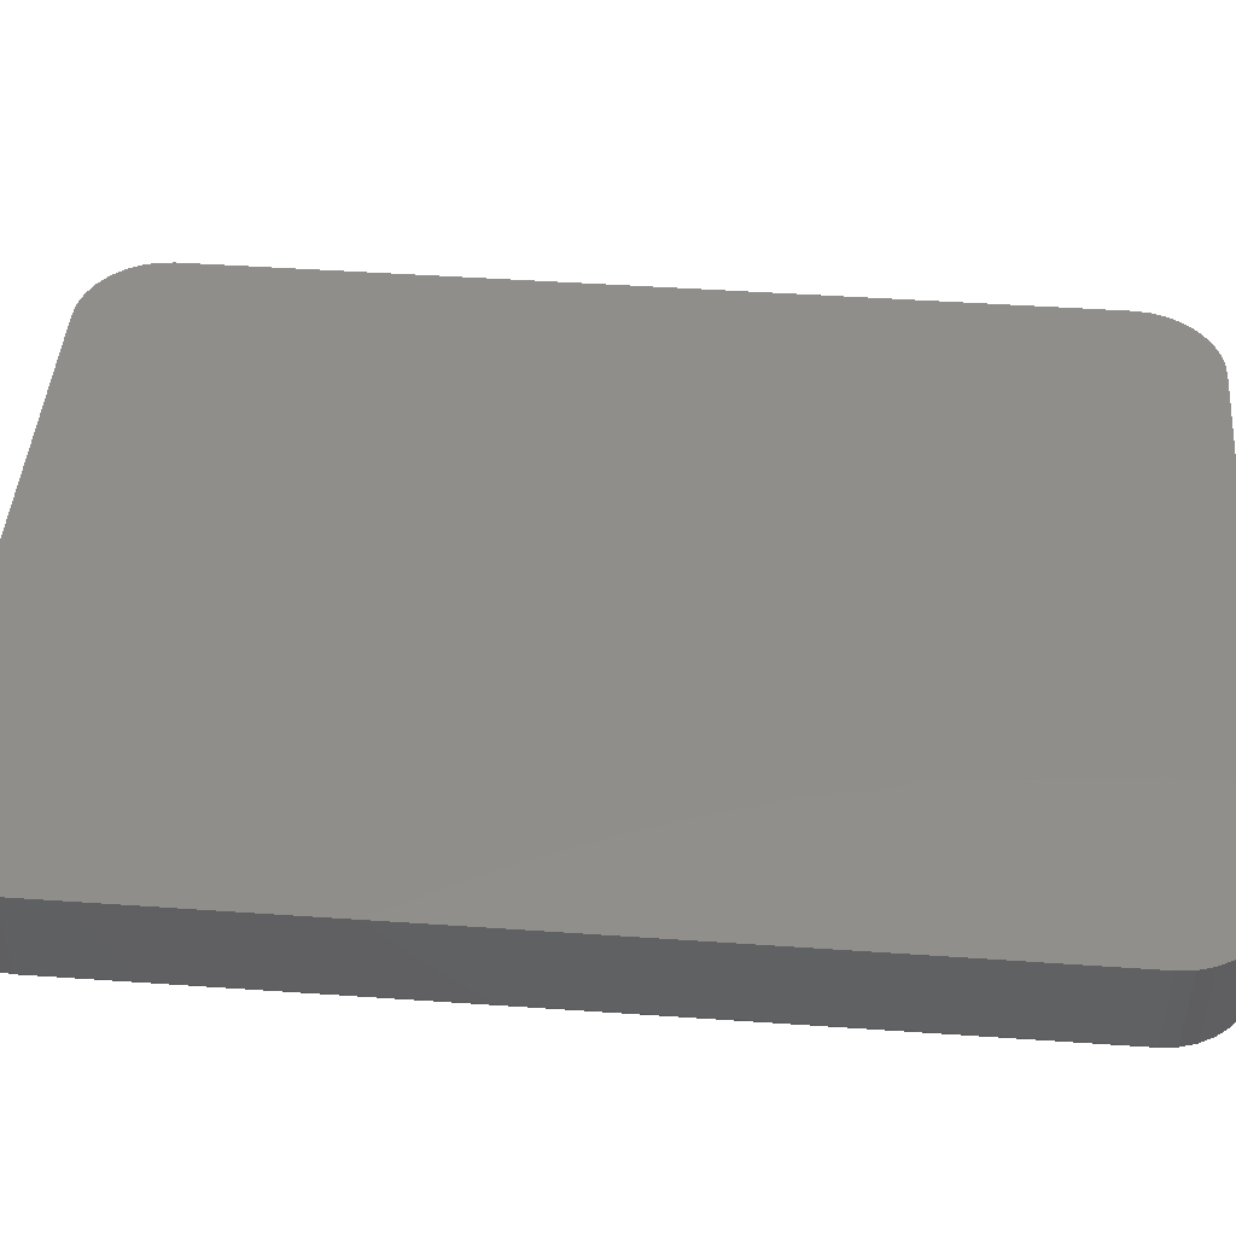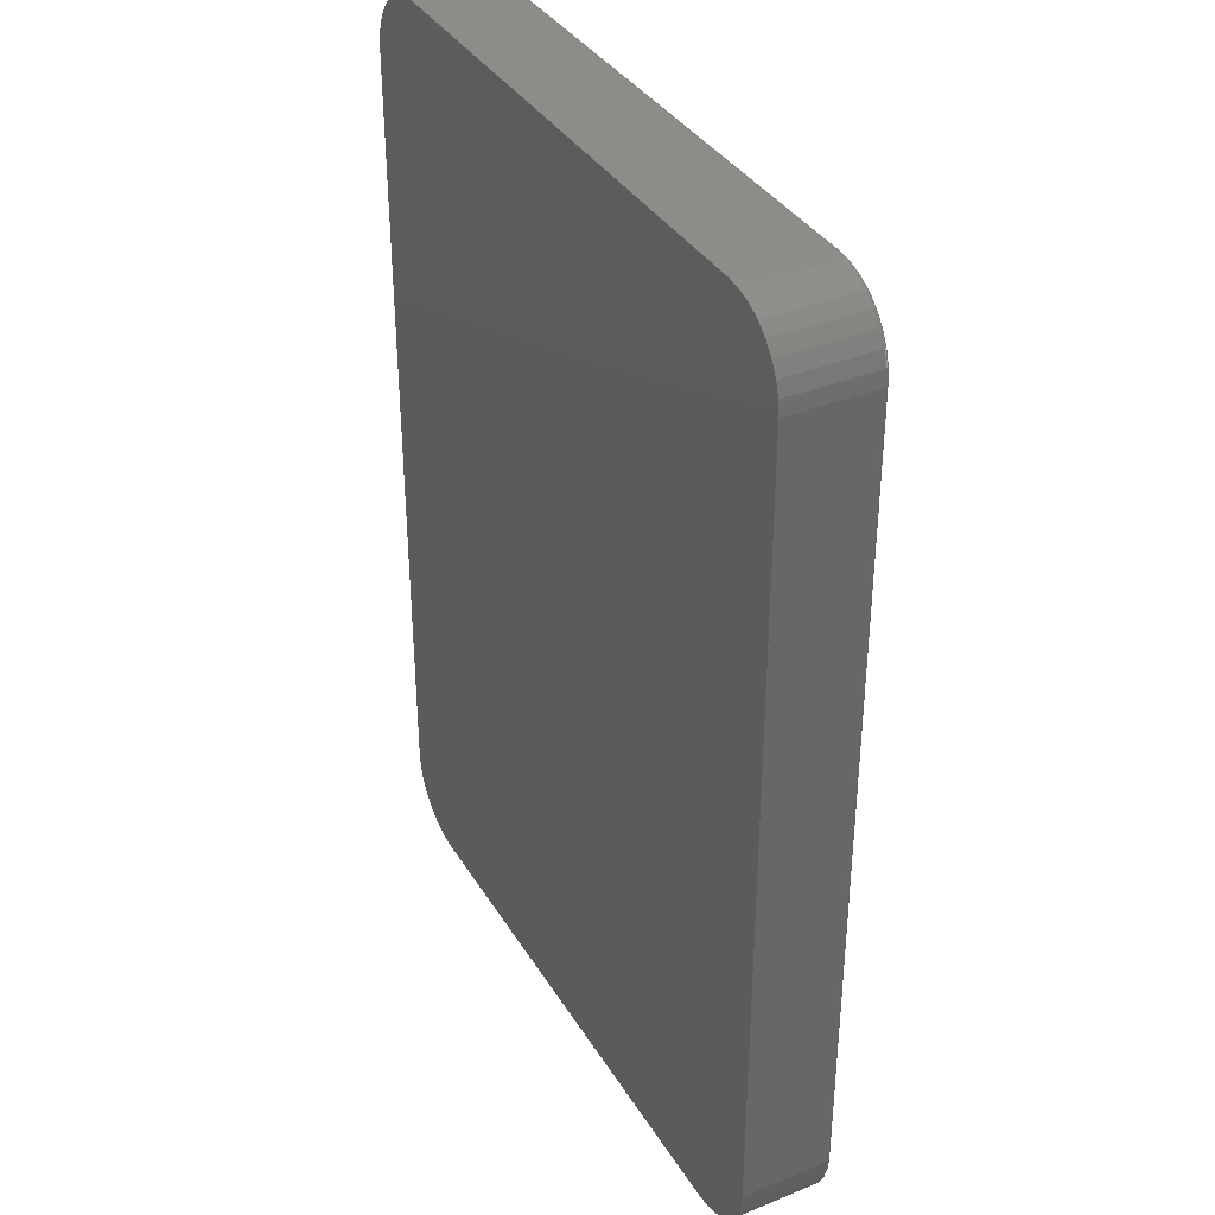
<metadata>
{"format":"stl","ext":"stl","renderer":"f3d","projection":"perspective","resolution":1024,"background":"white","views":[{"elev":46.2,"azim":-85.5,"up":"+Z"},{"elev":36.5,"azim":62.3,"up":"+Y"}]}
</metadata>
<code>
# stl→obj: 360 verts, 716 faces
v -0.3343 -0.3672 0
v 0.3312 -0.3672 0
v -0.3187 -0.3688 0
v 0.3156 -0.3688 0
v 0.3312 0.7407 0
v -0.3343 0.7407 0
v 0.3156 0.7422 0
v -0.3187 0.7422 0
v -0.3492 0.7361 0
v 0.3461 0.7361 0
v -0.363 0.7288 0
v 0.3599 0.7288 0
v -0.3751 0.7188 0
v 0.372 0.7188 0
v 0.3599 -0.3553 0
v -0.363 -0.3553 0
v 0.372 -0.3454 0
v -0.3492 -0.3627 0
v 0.3461 -0.3627 0
v -0.3751 -0.3454 0
v -0.385 -0.3333 0
v 0.3819 -0.3333 0
v -0.3924 -0.3196 0
v 0.3892 -0.3196 0
v -0.3969 -0.3046 0
v 0.3938 -0.3046 0
v -0.3984 -0.2891 0
v 0.3953 -0.2891 0
v -0.3984 0.6625 0
v 0.3953 0.6625 0
v -0.3969 0.678 0
v 0.3938 0.678 0
v -0.3924 0.693 0
v 0.3892 0.693 0
v -0.385 0.7068 0
v 0.3819 0.7068 0
v -0.4062 0.6625 0.1094
v -0.4062 0.6625 0.007812
v -0.4062 -0.2891 0.1094
v -0.4062 -0.2891 0.007812
v -0.4046 0.6796 0.007812
v -0.4046 0.6796 0.1094
v -0.3996 0.696 0.007812
v -0.3996 0.696 0.1094
v -0.3915 0.7111 0.007812
v -0.3915 0.7111 0.1094
v -0.3806 0.7244 0.007812
v -0.3806 0.7244 0.1094
v -0.3674 0.7353 0.007812
v -0.3674 0.7353 0.1094
v -0.3522 0.7433 0.007812
v -0.3522 0.7433 0.1094
v -0.3358 0.7483 0.007812
v -0.3358 0.7483 0.1094
v -0.3187 0.75 0.007812
v -0.3187 0.75 0.1094
v 0.3156 0.75 0.1094
v 0.3156 0.75 0.007812
v 0.3327 0.7483 0.007812
v 0.3327 0.7483 0.1094
v 0.3491 0.7433 0.007812
v 0.3491 0.7433 0.1094
v 0.3642 0.7353 0.007812
v 0.3642 0.7353 0.1094
v 0.3775 0.7244 0.007812
v 0.3775 0.7244 0.1094
v 0.3884 0.7111 0.007812
v 0.3884 0.7111 0.1094
v 0.3965 0.696 0.007812
v 0.3965 0.696 0.1094
v 0.4014 0.6796 0.007812
v 0.4014 0.6796 0.1094
v 0.4031 0.6625 0.007812
v 0.4031 0.6625 0.1094
v 0.4031 -0.2891 0.1094
v 0.4031 -0.2891 0.007812
v 0.4014 -0.3061 0.007812
v 0.4014 -0.3061 0.1094
v 0.3965 -0.3225 0.007812
v 0.3965 -0.3225 0.1094
v 0.3884 -0.3377 0.007812
v 0.3884 -0.3377 0.1094
v 0.3775 -0.3509 0.007812
v 0.3775 -0.3509 0.1094
v 0.3642 -0.3618 0.007812
v 0.3642 -0.3618 0.1094
v 0.3491 -0.3699 0.007812
v 0.3491 -0.3699 0.1094
v 0.3327 -0.3749 0.007812
v 0.3327 -0.3749 0.1094
v 0.3156 -0.3766 0.007812
v 0.3156 -0.3766 0.1094
v -0.3187 -0.3766 0.1094
v -0.3187 -0.3766 0.007812
v -0.3358 -0.3749 0.007812
v -0.3358 -0.3749 0.1094
v -0.3522 -0.3699 0.007812
v -0.3522 -0.3699 0.1094
v -0.3674 -0.3618 0.007812
v -0.3674 -0.3618 0.1094
v -0.3806 -0.3509 0.007812
v -0.3806 -0.3509 0.1094
v -0.3915 -0.3377 0.007812
v -0.3915 -0.3377 0.1094
v -0.3996 -0.3225 0.007812
v -0.3996 -0.3225 0.1094
v -0.4046 -0.3061 0.007812
v -0.4046 -0.3061 0.1094
v 0.3156 0.7437 0.0001501
v -0.3187 0.7437 0.0001501
v 0.3156 0.7452 0.0005947
v -0.3187 0.7452 0.0005947
v 0.3156 0.7465 0.001317
v -0.3187 0.7465 0.001317
v 0.3156 0.7477 0.002288
v -0.3187 0.7477 0.002288
v 0.3156 0.7487 0.003472
v -0.3187 0.7487 0.003472
v 0.3156 0.7494 0.004823
v -0.3187 0.7494 0.004823
v 0.3156 0.7498 0.006288
v -0.3187 0.7498 0.006288
v 0.3327 0.7482 0.006288
v 0.3326 0.7477 0.004823
v 0.3324 0.747 0.003472
v 0.3322 0.7461 0.002288
v 0.332 0.7449 0.001317
v 0.3318 0.7436 0.0005947
v 0.3315 0.7422 0.0001501
v 0.4013 0.6795 0.006288
v 0.403 0.6625 0.006288
v 0.4009 0.6795 0.004823
v 0.4025 0.6625 0.004823
v 0.4002 0.6793 0.003472
v 0.4018 0.6625 0.003472
v 0.3992 0.6791 0.002288
v 0.4008 0.6625 0.002288
v 0.398 0.6789 0.001317
v 0.3997 0.6625 0.001317
v 0.3967 0.6786 0.0005947
v 0.3983 0.6625 0.0005947
v 0.3953 0.6783 0.0001501
v 0.3968 0.6625 0.0001501
v 0.3963 0.6959 0.006288
v 0.3959 0.6958 0.004823
v 0.3952 0.6955 0.003472
v 0.3944 0.6951 0.002288
v 0.3933 0.6947 0.001317
v 0.392 0.6941 0.0005947
v 0.3907 0.6936 0.0001501
v 0.3883 0.711 0.006288
v 0.3879 0.7108 0.004823
v 0.3873 0.7104 0.003472
v 0.3865 0.7098 0.002288
v 0.3855 0.7092 0.001317
v 0.3844 0.7084 0.0005947
v 0.3831 0.7076 0.0001501
v 0.3774 0.7243 0.006288
v 0.3771 0.724 0.004823
v 0.3766 0.7234 0.003472
v 0.3759 0.7228 0.002288
v 0.375 0.7219 0.001317
v 0.3741 0.721 0.0005947
v 0.3731 0.7199 0.0001501
v 0.3642 0.7351 0.006288
v 0.3639 0.7348 0.004823
v 0.3635 0.7342 0.003472
v 0.363 0.7334 0.002288
v 0.3623 0.7324 0.001317
v 0.3616 0.7312 0.0005947
v 0.3607 0.73 0.0001501
v 0.3491 0.7432 0.006288
v 0.3489 0.7428 0.004823
v 0.3486 0.7421 0.003472
v 0.3482 0.7412 0.002288
v 0.3478 0.7401 0.001317
v 0.3473 0.7389 0.0005947
v 0.3467 0.7375 0.0001501
v 0.3968 -0.2891 0.0001501
v 0.3983 -0.2891 0.0005947
v 0.3997 -0.2891 0.001317
v 0.4008 -0.2891 0.002288
v 0.4018 -0.2891 0.003472
v 0.4025 -0.2891 0.004823
v 0.403 -0.2891 0.006288
v 0.4013 -0.3061 0.006288
v 0.4009 -0.306 0.004823
v 0.4002 -0.3059 0.003472
v 0.3992 -0.3057 0.002288
v 0.398 -0.3055 0.001317
v 0.3967 -0.3052 0.0005947
v 0.3953 -0.3049 0.0001501
v 0.3327 -0.3747 0.006288
v 0.3156 -0.3764 0.006288
v 0.3326 -0.3743 0.004823
v 0.3156 -0.376 0.004823
v 0.3324 -0.3736 0.003472
v 0.3156 -0.3752 0.003472
v 0.3322 -0.3726 0.002288
v 0.3156 -0.3743 0.002288
v 0.332 -0.3715 0.001317
v 0.3156 -0.3731 0.001317
v 0.3318 -0.3702 0.0005947
v 0.3156 -0.3717 0.0005947
v 0.3315 -0.3687 0.0001501
v 0.3156 -0.3703 0.0001501
v 0.3491 -0.3698 0.006288
v 0.3489 -0.3694 0.004823
v 0.3486 -0.3687 0.003472
v 0.3482 -0.3678 0.002288
v 0.3478 -0.3667 0.001317
v 0.3473 -0.3654 0.0005947
v 0.3467 -0.3641 0.0001501
v 0.3642 -0.3617 0.006288
v 0.3639 -0.3613 0.004823
v 0.3635 -0.3607 0.003472
v 0.363 -0.3599 0.002288
v 0.3623 -0.3589 0.001317
v 0.3616 -0.3578 0.0005947
v 0.3607 -0.3566 0.0001501
v 0.3774 -0.3508 0.006288
v 0.3771 -0.3505 0.004823
v 0.3766 -0.35 0.003472
v 0.3759 -0.3493 0.002288
v 0.375 -0.3485 0.001317
v 0.3741 -0.3475 0.0005947
v 0.3731 -0.3465 0.0001501
v 0.3883 -0.3376 0.006288
v 0.3879 -0.3373 0.004823
v 0.3873 -0.3369 0.003472
v 0.3865 -0.3364 0.002288
v 0.3855 -0.3357 0.001317
v 0.3844 -0.335 0.0005947
v 0.3831 -0.3342 0.0001501
v 0.3963 -0.3225 0.006288
v 0.3959 -0.3223 0.004823
v 0.3952 -0.322 0.003472
v 0.3944 -0.3217 0.002288
v 0.3933 -0.3212 0.001317
v 0.392 -0.3207 0.0005947
v 0.3907 -0.3201 0.0001501
v -0.3187 -0.3703 0.0001501
v -0.3187 -0.3717 0.0005947
v -0.3187 -0.3731 0.001317
v -0.3187 -0.3743 0.002288
v -0.3187 -0.3752 0.003472
v -0.3187 -0.376 0.004823
v -0.3187 -0.3764 0.006288
v -0.3358 -0.3747 0.006288
v -0.3357 -0.3743 0.004823
v -0.3356 -0.3736 0.003472
v -0.3354 -0.3726 0.002288
v -0.3351 -0.3715 0.001317
v -0.3349 -0.3702 0.0005947
v -0.3346 -0.3687 0.0001501
v -0.4044 -0.3061 0.006288
v -0.4061 -0.2891 0.006288
v -0.404 -0.306 0.004823
v -0.4057 -0.2891 0.004823
v -0.4033 -0.3059 0.003472
v -0.4049 -0.2891 0.003472
v -0.4023 -0.3057 0.002288
v -0.404 -0.2891 0.002288
v -0.4012 -0.3055 0.001317
v -0.4028 -0.2891 0.001317
v -0.3998 -0.3052 0.0005947
v -0.4014 -0.2891 0.0005947
v -0.3984 -0.3049 0.0001501
v -0.4 -0.2891 0.0001501
v -0.3995 -0.3225 0.006288
v -0.399 -0.3223 0.004823
v -0.3984 -0.322 0.003472
v -0.3975 -0.3217 0.002288
v -0.3964 -0.3212 0.001317
v -0.3951 -0.3207 0.0005947
v -0.3938 -0.3201 0.0001501
v -0.3914 -0.3376 0.006288
v -0.391 -0.3373 0.004823
v -0.3904 -0.3369 0.003472
v -0.3896 -0.3364 0.002288
v -0.3886 -0.3357 0.001317
v -0.3875 -0.335 0.0005947
v -0.3863 -0.3342 0.0001501
v -0.3805 -0.3508 0.006288
v -0.3802 -0.3505 0.004823
v -0.3797 -0.35 0.003472
v -0.379 -0.3493 0.002288
v -0.3782 -0.3485 0.001317
v -0.3772 -0.3475 0.0005947
v -0.3762 -0.3465 0.0001501
v -0.3673 -0.3617 0.006288
v -0.367 -0.3613 0.004823
v -0.3666 -0.3607 0.003472
v -0.3661 -0.3599 0.002288
v -0.3654 -0.3589 0.001317
v -0.3647 -0.3578 0.0005947
v -0.3639 -0.3566 0.0001501
v -0.3522 -0.3698 0.006288
v -0.352 -0.3694 0.004823
v -0.3517 -0.3687 0.003472
v -0.3514 -0.3678 0.002288
v -0.3509 -0.3667 0.001317
v -0.3504 -0.3654 0.0005947
v -0.3498 -0.3641 0.0001501
v -0.4 0.6625 0.0001501
v -0.4014 0.6625 0.0005947
v -0.4028 0.6625 0.001317
v -0.404 0.6625 0.002288
v -0.4049 0.6625 0.003472
v -0.4057 0.6625 0.004823
v -0.4061 0.6625 0.006288
v -0.4044 0.6795 0.006288
v -0.404 0.6795 0.004823
v -0.4033 0.6793 0.003472
v -0.4023 0.6791 0.002288
v -0.4012 0.6789 0.001317
v -0.3998 0.6786 0.0005947
v -0.3984 0.6783 0.0001501
v -0.3358 0.7482 0.006288
v -0.3357 0.7477 0.004823
v -0.3356 0.747 0.003472
v -0.3354 0.7461 0.002288
v -0.3351 0.7449 0.001317
v -0.3349 0.7436 0.0005947
v -0.3346 0.7422 0.0001501
v -0.3522 0.7432 0.006288
v -0.352 0.7428 0.004823
v -0.3517 0.7421 0.003472
v -0.3514 0.7412 0.002288
v -0.3509 0.7401 0.001317
v -0.3504 0.7389 0.0005947
v -0.3498 0.7375 0.0001501
v -0.3673 0.7351 0.006288
v -0.367 0.7348 0.004823
v -0.3666 0.7342 0.003472
v -0.3661 0.7334 0.002288
v -0.3654 0.7324 0.001317
v -0.3647 0.7312 0.0005947
v -0.3639 0.73 0.0001501
v -0.3805 0.7243 0.006288
v -0.3802 0.724 0.004823
v -0.3797 0.7234 0.003472
v -0.379 0.7228 0.002288
v -0.3782 0.7219 0.001317
v -0.3772 0.721 0.0005947
v -0.3762 0.7199 0.0001501
v -0.3914 0.711 0.006288
v -0.391 0.7108 0.004823
v -0.3904 0.7104 0.003472
v -0.3896 0.7098 0.002288
v -0.3886 0.7092 0.001317
v -0.3875 0.7084 0.0005947
v -0.3863 0.7076 0.0001501
v -0.3995 0.6959 0.006288
v -0.399 0.6958 0.004823
v -0.3984 0.6955 0.003472
v -0.3975 0.6951 0.002288
v -0.3964 0.6947 0.001317
v -0.3951 0.6941 0.0005947
v -0.3938 0.6936 0.0001501
f 1 2 3
f 2 4 3
f 5 6 7
f 6 8 7
f 9 6 5
f 10 9 5
f 11 9 10
f 12 11 10
f 13 11 12
f 14 13 12
f 15 16 17
f 18 16 15
f 19 18 15
f 1 18 19
f 2 1 19
f 16 20 17
f 17 20 21
f 17 21 22
f 22 21 23
f 22 23 24
f 24 23 25
f 24 25 26
f 26 25 27
f 26 27 28
f 28 27 29
f 28 29 30
f 30 29 31
f 30 31 32
f 32 31 33
f 32 33 34
f 34 33 35
f 34 35 36
f 36 35 13
f 36 13 14
f 37 38 39
f 39 38 40
f 38 37 41
f 41 37 42
f 41 42 43
f 43 42 44
f 43 44 45
f 45 44 46
f 45 46 47
f 47 46 48
f 47 48 49
f 49 48 50
f 49 50 51
f 51 50 52
f 51 52 53
f 53 52 54
f 53 54 55
f 55 54 56
f 57 58 56
f 56 58 55
f 58 57 59
f 59 57 60
f 59 60 61
f 61 60 62
f 61 62 63
f 63 62 64
f 63 64 65
f 65 64 66
f 65 66 67
f 67 66 68
f 67 68 69
f 69 68 70
f 69 70 71
f 71 70 72
f 71 72 73
f 73 72 74
f 75 76 74
f 74 76 73
f 76 75 77
f 77 75 78
f 77 78 79
f 79 78 80
f 79 80 81
f 81 80 82
f 81 82 83
f 83 82 84
f 83 84 85
f 85 84 86
f 85 86 87
f 87 86 88
f 87 88 89
f 89 88 90
f 89 90 91
f 91 90 92
f 93 94 92
f 92 94 91
f 94 93 95
f 95 93 96
f 95 96 97
f 97 96 98
f 97 98 99
f 99 98 100
f 99 100 101
f 101 100 102
f 101 102 103
f 103 102 104
f 103 104 105
f 105 104 106
f 105 106 107
f 107 106 108
f 107 108 40
f 40 108 39
f 7 8 109
f 109 8 110
f 109 110 111
f 111 110 112
f 111 112 113
f 113 112 114
f 113 114 115
f 115 114 116
f 115 116 117
f 117 116 118
f 117 118 119
f 119 118 120
f 119 120 121
f 121 120 122
f 121 122 58
f 58 122 55
f 58 59 121
f 121 59 123
f 121 123 119
f 119 123 124
f 119 124 117
f 117 124 125
f 117 125 115
f 115 125 126
f 115 126 113
f 113 126 127
f 113 127 111
f 111 127 128
f 111 128 109
f 109 128 129
f 109 129 7
f 7 129 5
f 71 73 130
f 130 73 131
f 130 131 132
f 132 131 133
f 132 133 134
f 134 133 135
f 134 135 136
f 136 135 137
f 136 137 138
f 138 137 139
f 138 139 140
f 140 139 141
f 140 141 142
f 142 141 143
f 142 143 32
f 32 143 30
f 69 71 144
f 144 71 130
f 144 130 145
f 145 130 132
f 145 132 146
f 146 132 134
f 146 134 147
f 147 134 136
f 147 136 148
f 148 136 138
f 148 138 149
f 149 138 140
f 149 140 150
f 150 140 142
f 150 142 34
f 34 142 32
f 67 69 151
f 151 69 144
f 151 144 152
f 152 144 145
f 152 145 153
f 153 145 146
f 153 146 154
f 154 146 147
f 154 147 155
f 155 147 148
f 155 148 156
f 156 148 149
f 156 149 157
f 157 149 150
f 157 150 36
f 36 150 34
f 65 67 158
f 158 67 151
f 158 151 159
f 159 151 152
f 159 152 160
f 160 152 153
f 160 153 161
f 161 153 154
f 161 154 162
f 162 154 155
f 162 155 163
f 163 155 156
f 163 156 164
f 164 156 157
f 164 157 14
f 14 157 36
f 63 65 165
f 165 65 158
f 165 158 166
f 166 158 159
f 166 159 167
f 167 159 160
f 167 160 168
f 168 160 161
f 168 161 169
f 169 161 162
f 169 162 170
f 170 162 163
f 170 163 171
f 171 163 164
f 171 164 12
f 12 164 14
f 61 63 172
f 172 63 165
f 172 165 173
f 173 165 166
f 173 166 174
f 174 166 167
f 174 167 175
f 175 167 168
f 175 168 176
f 176 168 169
f 176 169 177
f 177 169 170
f 177 170 178
f 178 170 171
f 178 171 10
f 10 171 12
f 59 61 123
f 123 61 172
f 123 172 124
f 124 172 173
f 124 173 125
f 125 173 174
f 125 174 126
f 126 174 175
f 126 175 127
f 127 175 176
f 127 176 128
f 128 176 177
f 128 177 129
f 129 177 178
f 129 178 5
f 5 178 10
f 28 30 179
f 179 30 143
f 179 143 180
f 180 143 141
f 180 141 181
f 181 141 139
f 181 139 182
f 182 139 137
f 182 137 183
f 183 137 135
f 183 135 184
f 184 135 133
f 184 133 185
f 185 133 131
f 185 131 76
f 76 131 73
f 76 77 185
f 185 77 186
f 185 186 184
f 184 186 187
f 184 187 183
f 183 187 188
f 183 188 182
f 182 188 189
f 182 189 181
f 181 189 190
f 181 190 180
f 180 190 191
f 180 191 179
f 179 191 192
f 179 192 28
f 28 192 26
f 89 91 193
f 193 91 194
f 193 194 195
f 195 194 196
f 195 196 197
f 197 196 198
f 197 198 199
f 199 198 200
f 199 200 201
f 201 200 202
f 201 202 203
f 203 202 204
f 203 204 205
f 205 204 206
f 205 206 2
f 2 206 4
f 87 89 207
f 207 89 193
f 207 193 208
f 208 193 195
f 208 195 209
f 209 195 197
f 209 197 210
f 210 197 199
f 210 199 211
f 211 199 201
f 211 201 212
f 212 201 203
f 212 203 213
f 213 203 205
f 213 205 19
f 19 205 2
f 85 87 214
f 214 87 207
f 214 207 215
f 215 207 208
f 215 208 216
f 216 208 209
f 216 209 217
f 217 209 210
f 217 210 218
f 218 210 211
f 218 211 219
f 219 211 212
f 219 212 220
f 220 212 213
f 220 213 15
f 15 213 19
f 83 85 221
f 221 85 214
f 221 214 222
f 222 214 215
f 222 215 223
f 223 215 216
f 223 216 224
f 224 216 217
f 224 217 225
f 225 217 218
f 225 218 226
f 226 218 219
f 226 219 227
f 227 219 220
f 227 220 17
f 17 220 15
f 81 83 228
f 228 83 221
f 228 221 229
f 229 221 222
f 229 222 230
f 230 222 223
f 230 223 231
f 231 223 224
f 231 224 232
f 232 224 225
f 232 225 233
f 233 225 226
f 233 226 234
f 234 226 227
f 234 227 22
f 22 227 17
f 79 81 235
f 235 81 228
f 235 228 236
f 236 228 229
f 236 229 237
f 237 229 230
f 237 230 238
f 238 230 231
f 238 231 239
f 239 231 232
f 239 232 240
f 240 232 233
f 240 233 241
f 241 233 234
f 241 234 24
f 24 234 22
f 77 79 186
f 186 79 235
f 186 235 187
f 187 235 236
f 187 236 188
f 188 236 237
f 188 237 189
f 189 237 238
f 189 238 190
f 190 238 239
f 190 239 191
f 191 239 240
f 191 240 192
f 192 240 241
f 192 241 26
f 26 241 24
f 3 4 242
f 242 4 206
f 242 206 243
f 243 206 204
f 243 204 244
f 244 204 202
f 244 202 245
f 245 202 200
f 245 200 246
f 246 200 198
f 246 198 247
f 247 198 196
f 247 196 248
f 248 196 194
f 248 194 94
f 94 194 91
f 94 95 248
f 248 95 249
f 248 249 247
f 247 249 250
f 247 250 246
f 246 250 251
f 246 251 245
f 245 251 252
f 245 252 244
f 244 252 253
f 244 253 243
f 243 253 254
f 243 254 242
f 242 254 255
f 242 255 3
f 3 255 1
f 107 40 256
f 256 40 257
f 256 257 258
f 258 257 259
f 258 259 260
f 260 259 261
f 260 261 262
f 262 261 263
f 262 263 264
f 264 263 265
f 264 265 266
f 266 265 267
f 266 267 268
f 268 267 269
f 268 269 25
f 25 269 27
f 105 107 270
f 270 107 256
f 270 256 271
f 271 256 258
f 271 258 272
f 272 258 260
f 272 260 273
f 273 260 262
f 273 262 274
f 274 262 264
f 274 264 275
f 275 264 266
f 275 266 276
f 276 266 268
f 276 268 23
f 23 268 25
f 103 105 277
f 277 105 270
f 277 270 278
f 278 270 271
f 278 271 279
f 279 271 272
f 279 272 280
f 280 272 273
f 280 273 281
f 281 273 274
f 281 274 282
f 282 274 275
f 282 275 283
f 283 275 276
f 283 276 21
f 21 276 23
f 101 103 284
f 284 103 277
f 284 277 285
f 285 277 278
f 285 278 286
f 286 278 279
f 286 279 287
f 287 279 280
f 287 280 288
f 288 280 281
f 288 281 289
f 289 281 282
f 289 282 290
f 290 282 283
f 290 283 20
f 20 283 21
f 99 101 291
f 291 101 284
f 291 284 292
f 292 284 285
f 292 285 293
f 293 285 286
f 293 286 294
f 294 286 287
f 294 287 295
f 295 287 288
f 295 288 296
f 296 288 289
f 296 289 297
f 297 289 290
f 297 290 16
f 16 290 20
f 97 99 298
f 298 99 291
f 298 291 299
f 299 291 292
f 299 292 300
f 300 292 293
f 300 293 301
f 301 293 294
f 301 294 302
f 302 294 295
f 302 295 303
f 303 295 296
f 303 296 304
f 304 296 297
f 304 297 18
f 18 297 16
f 95 97 249
f 249 97 298
f 249 298 250
f 250 298 299
f 250 299 251
f 251 299 300
f 251 300 252
f 252 300 301
f 252 301 253
f 253 301 302
f 253 302 254
f 254 302 303
f 254 303 255
f 255 303 304
f 255 304 1
f 1 304 18
f 29 27 305
f 305 27 269
f 305 269 306
f 306 269 267
f 306 267 307
f 307 267 265
f 307 265 308
f 308 265 263
f 308 263 309
f 309 263 261
f 309 261 310
f 310 261 259
f 310 259 311
f 311 259 257
f 311 257 38
f 38 257 40
f 38 41 311
f 311 41 312
f 311 312 310
f 310 312 313
f 310 313 309
f 309 313 314
f 309 314 308
f 308 314 315
f 308 315 307
f 307 315 316
f 307 316 306
f 306 316 317
f 306 317 305
f 305 317 318
f 305 318 29
f 29 318 31
f 53 55 319
f 319 55 122
f 319 122 320
f 320 122 120
f 320 120 321
f 321 120 118
f 321 118 322
f 322 118 116
f 322 116 323
f 323 116 114
f 323 114 324
f 324 114 112
f 324 112 325
f 325 112 110
f 325 110 6
f 6 110 8
f 51 53 326
f 326 53 319
f 326 319 327
f 327 319 320
f 327 320 328
f 328 320 321
f 328 321 329
f 329 321 322
f 329 322 330
f 330 322 323
f 330 323 331
f 331 323 324
f 331 324 332
f 332 324 325
f 332 325 9
f 9 325 6
f 49 51 333
f 333 51 326
f 333 326 334
f 334 326 327
f 334 327 335
f 335 327 328
f 335 328 336
f 336 328 329
f 336 329 337
f 337 329 330
f 337 330 338
f 338 330 331
f 338 331 339
f 339 331 332
f 339 332 11
f 11 332 9
f 47 49 340
f 340 49 333
f 340 333 341
f 341 333 334
f 341 334 342
f 342 334 335
f 342 335 343
f 343 335 336
f 343 336 344
f 344 336 337
f 344 337 345
f 345 337 338
f 345 338 346
f 346 338 339
f 346 339 13
f 13 339 11
f 45 47 347
f 347 47 340
f 347 340 348
f 348 340 341
f 348 341 349
f 349 341 342
f 349 342 350
f 350 342 343
f 350 343 351
f 351 343 344
f 351 344 352
f 352 344 345
f 352 345 353
f 353 345 346
f 353 346 35
f 35 346 13
f 43 45 354
f 354 45 347
f 354 347 355
f 355 347 348
f 355 348 356
f 356 348 349
f 356 349 357
f 357 349 350
f 357 350 358
f 358 350 351
f 358 351 359
f 359 351 352
f 359 352 360
f 360 352 353
f 360 353 33
f 33 353 35
f 41 43 312
f 312 43 354
f 312 354 313
f 313 354 355
f 313 355 314
f 314 355 356
f 314 356 315
f 315 356 357
f 315 357 316
f 316 357 358
f 316 358 317
f 317 358 359
f 317 359 318
f 318 359 360
f 318 360 31
f 31 360 33
f 93 90 96
f 93 92 90
f 57 54 60
f 57 56 54
f 60 54 52
f 60 52 62
f 62 52 50
f 62 50 64
f 86 98 88
f 88 98 96
f 88 96 90
f 64 50 66
f 66 50 48
f 66 48 68
f 68 48 46
f 68 46 70
f 70 46 44
f 70 44 72
f 72 44 42
f 72 42 74
f 74 42 37
f 74 37 75
f 75 37 39
f 75 39 78
f 78 39 108
f 78 108 80
f 80 108 106
f 80 106 82
f 82 106 104
f 82 104 84
f 84 104 102
f 84 102 86
f 86 102 100
f 86 100 98

</code>
